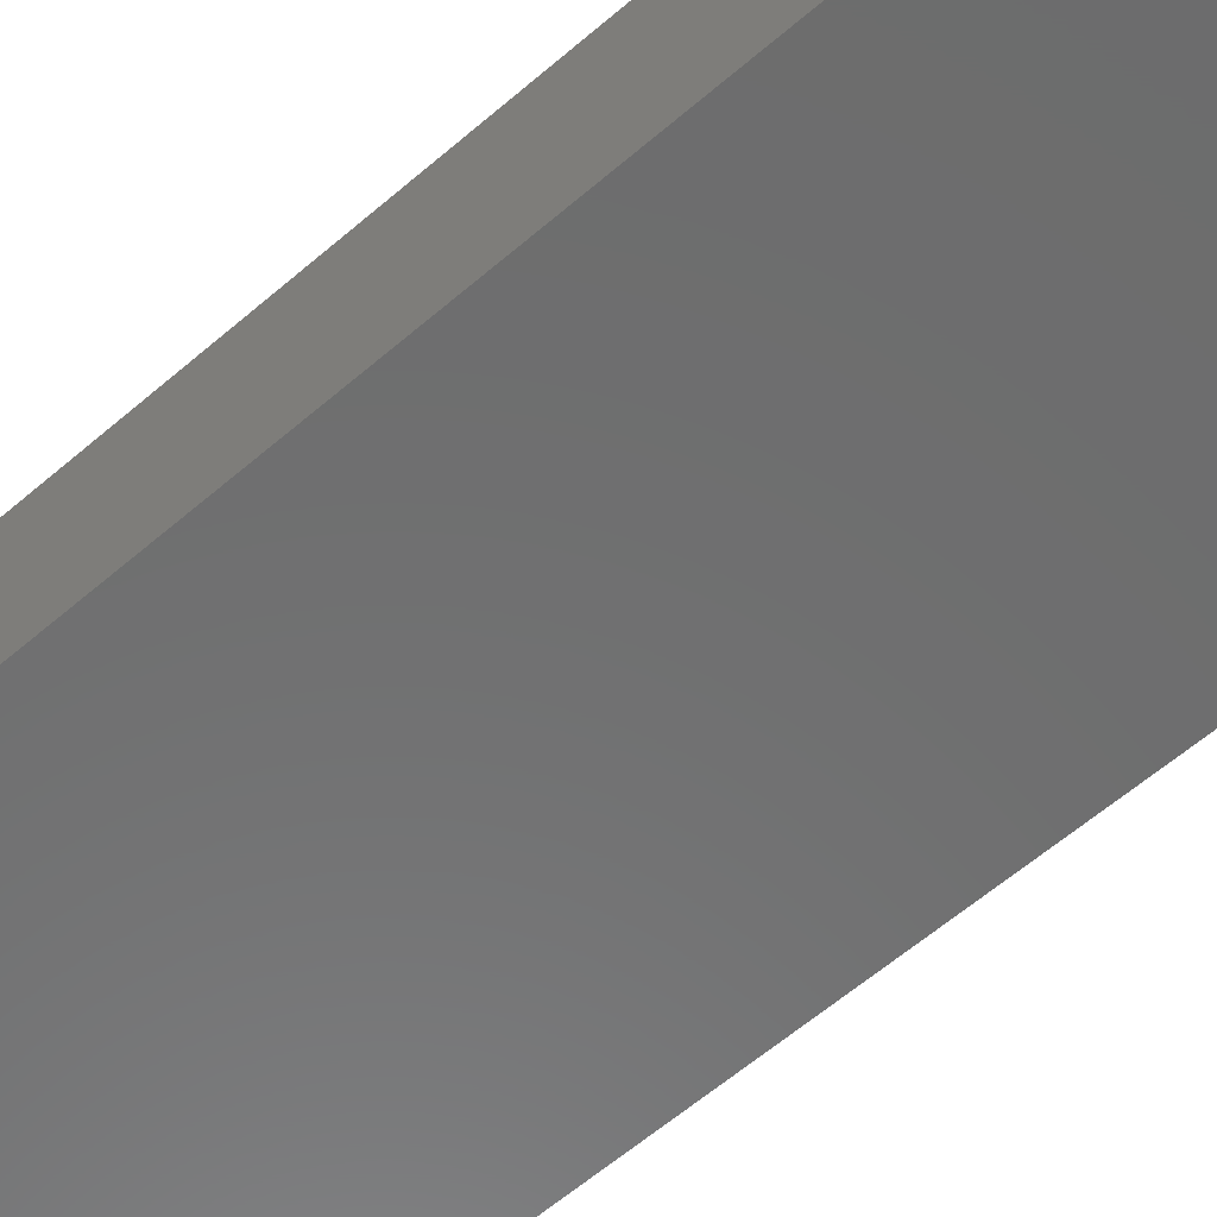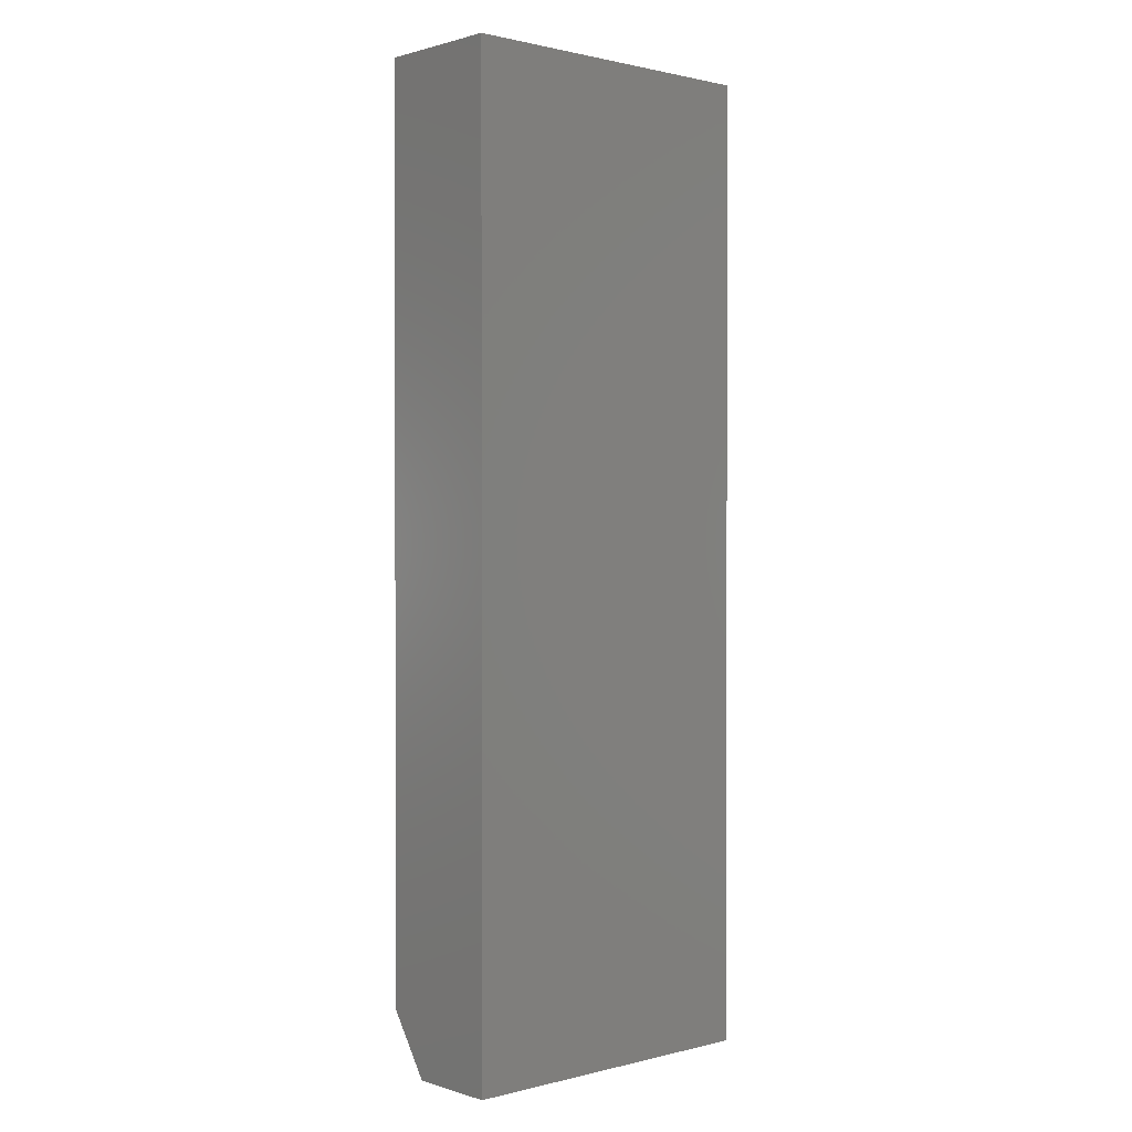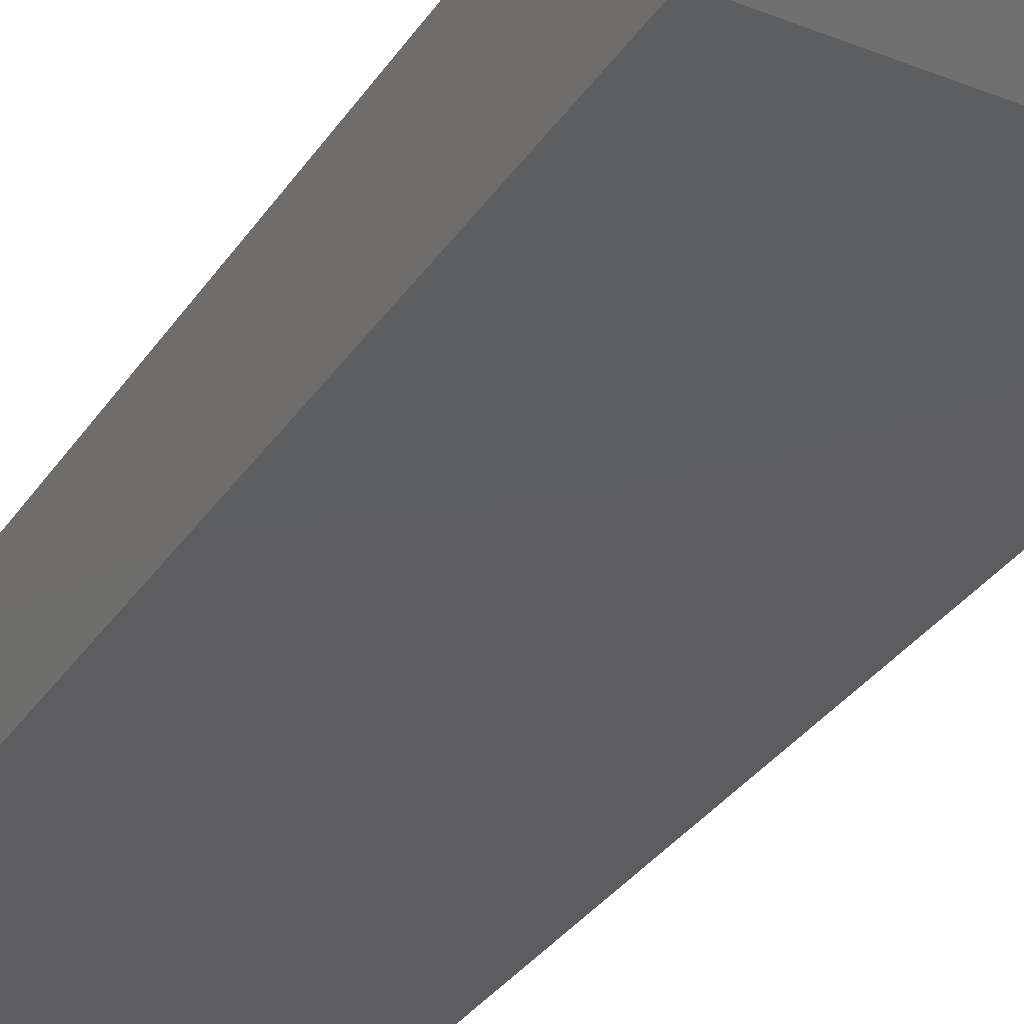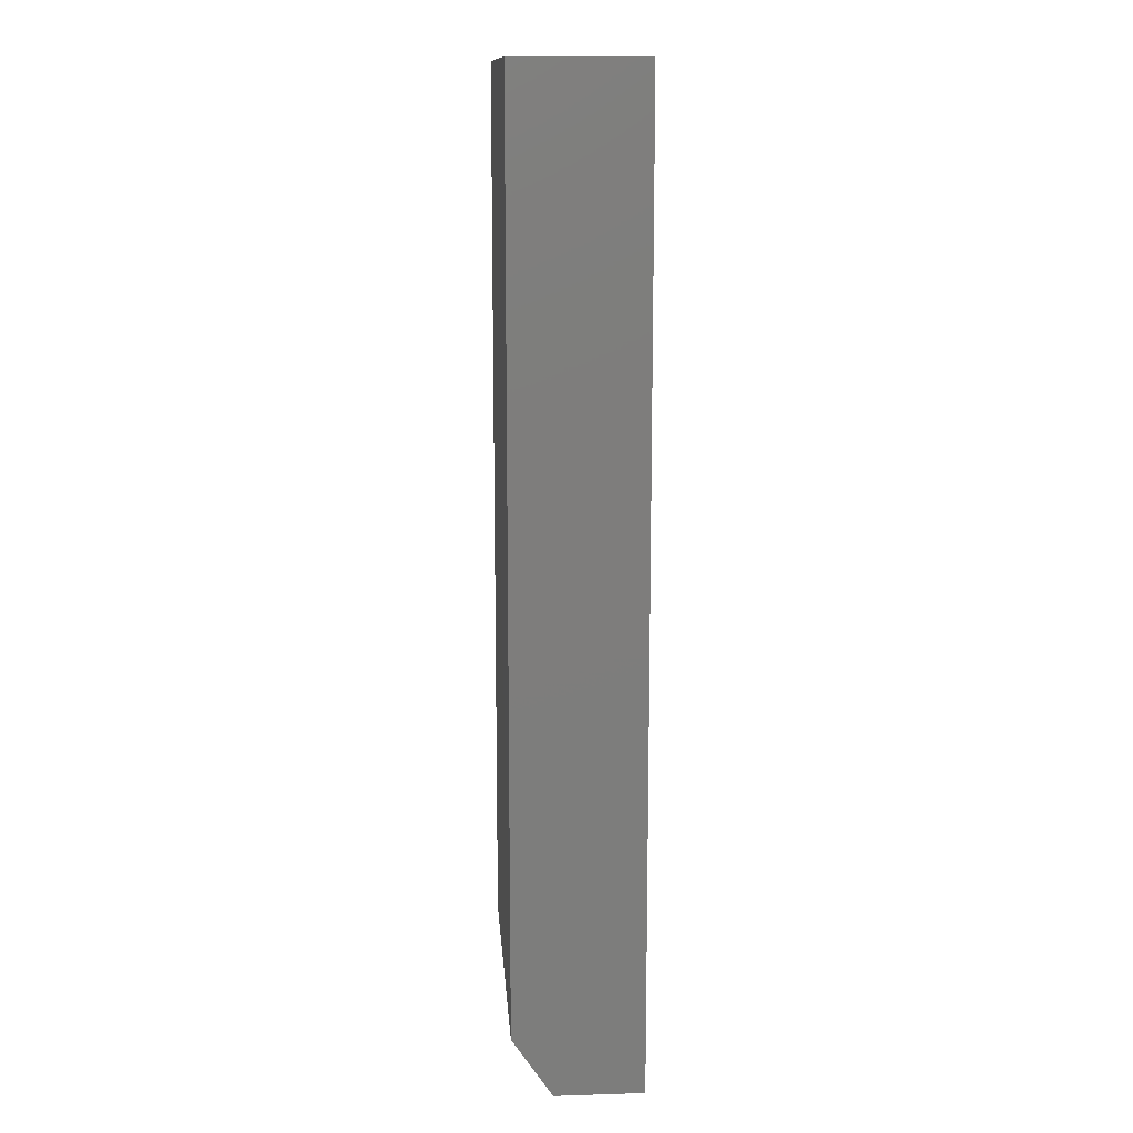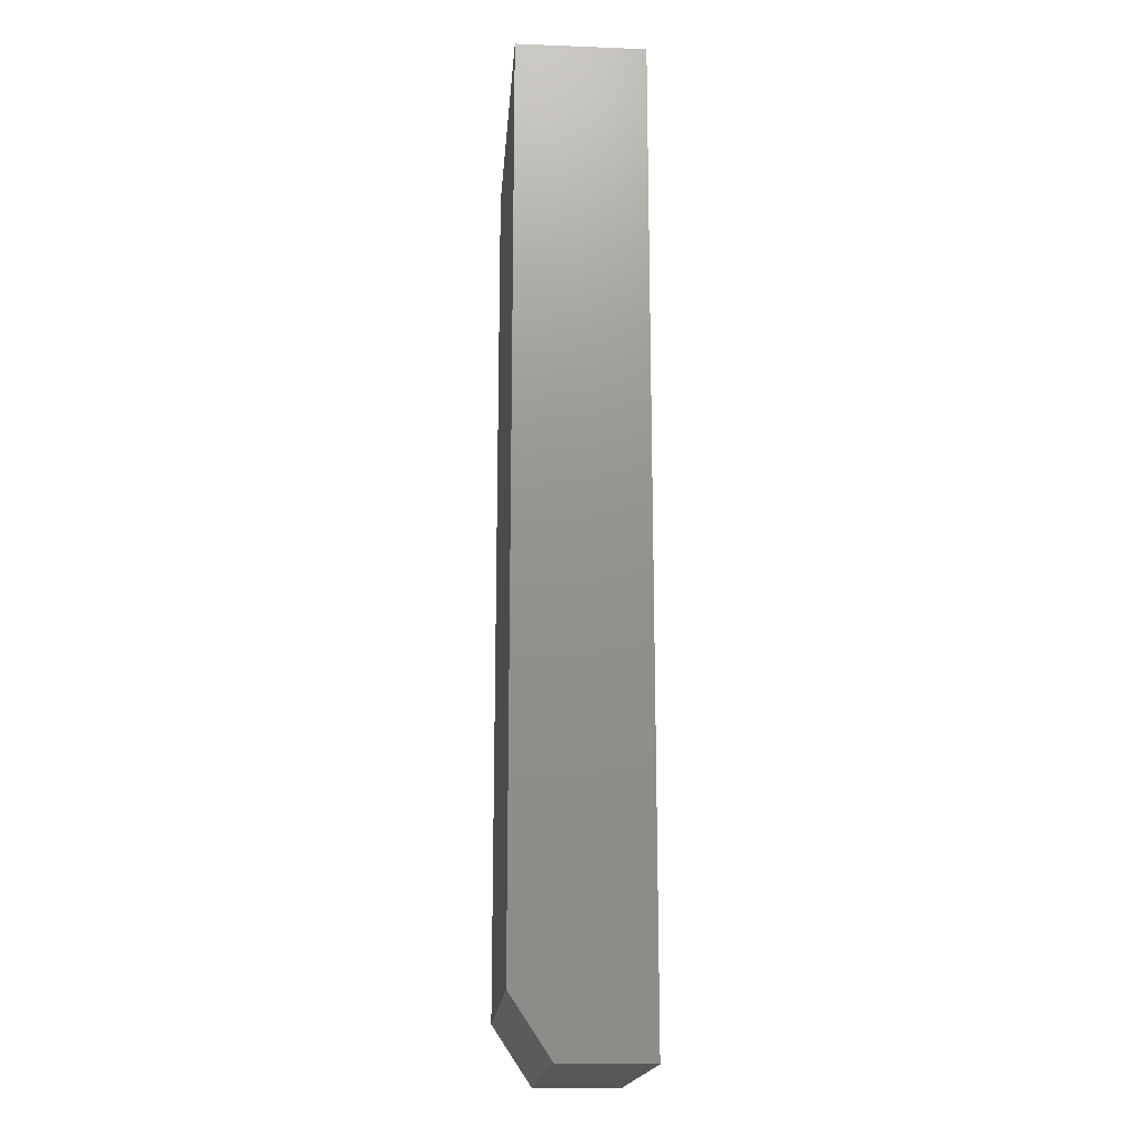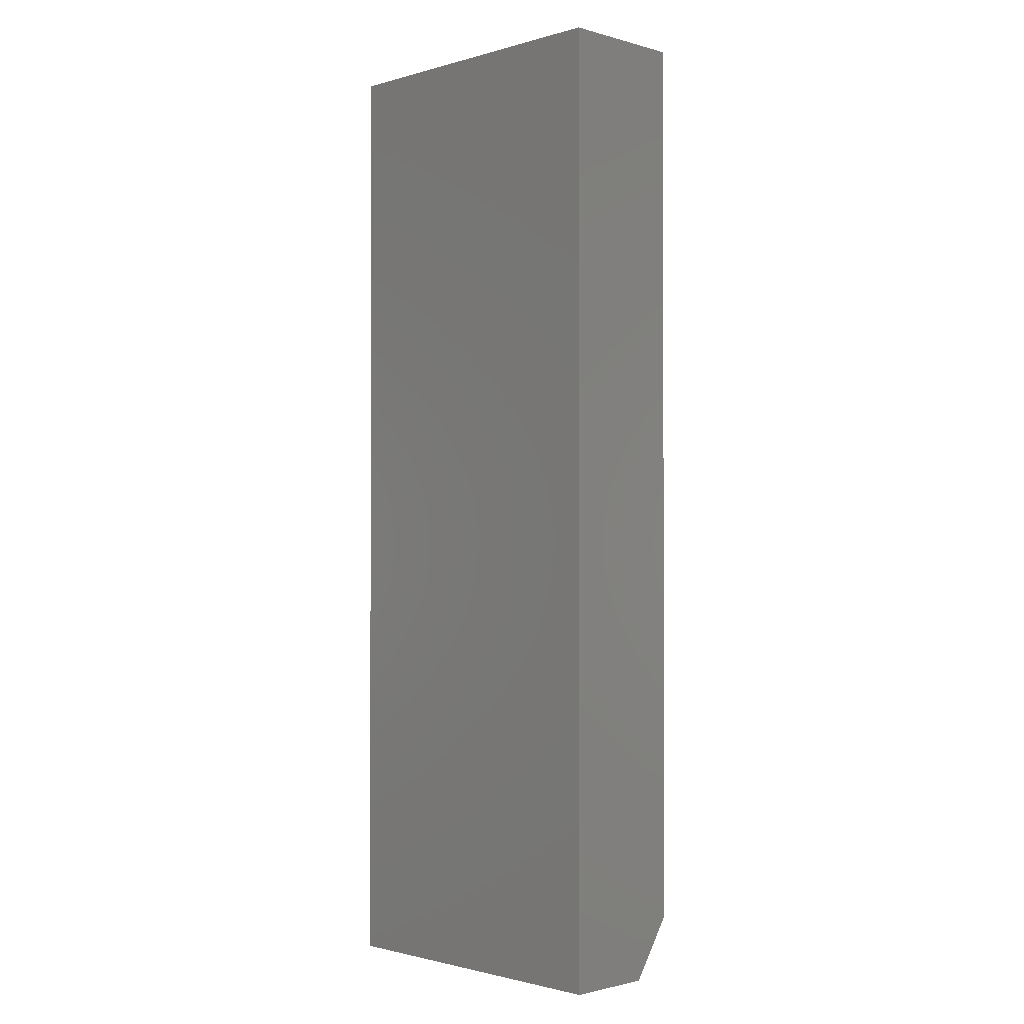
<metadata>
{"format":"stl","ext":"stl","renderer":"f3d","projection":"perspective","resolution":1024,"background":"white","views":[{"elev":-58.8,"azim":-48.1,"up":"+Z"},{"elev":1.0,"azim":-42.1,"up":"+Y"},{"elev":-33.0,"azim":-28.6,"up":"+Z"},{"elev":13.3,"azim":-94.1,"up":"+Y"},{"elev":-17.8,"azim":-94.3,"up":"+Y"},{"elev":-1.4,"azim":45.5,"up":"+Y"}]}
</metadata>
<code>
# stl→obj: 10 verts, 16 faces
v 1.914e-18 -0.75 0.03125
v 0.25 -0.75 0.03125
v 6.123e-18 -0.75 0.1
v 0.25 -0.75 0.1
v 6.123e-18 0 0.1
v 0 0 0
v 0 -0.7031 0
v 0.25 0 -1.531e-17
v 0.25 0 0.1
v 0.25 -0.7031 -1.531e-17
f 1 2 3
f 3 2 4
f 5 6 3
f 3 6 7
f 3 7 1
f 8 9 10
f 10 9 4
f 10 4 2
f 6 8 7
f 7 8 10
f 2 1 10
f 10 1 7
f 6 5 8
f 8 5 9
f 9 5 4
f 4 5 3

</code>
